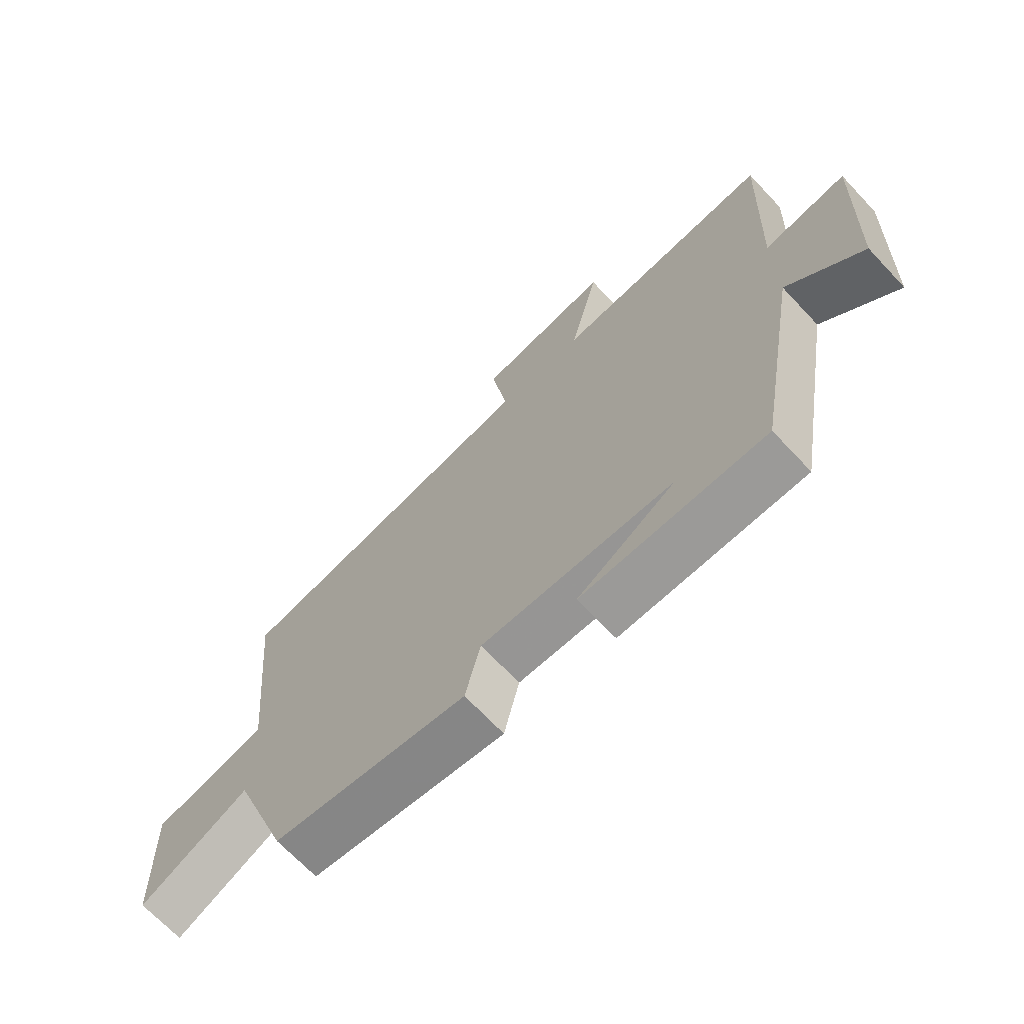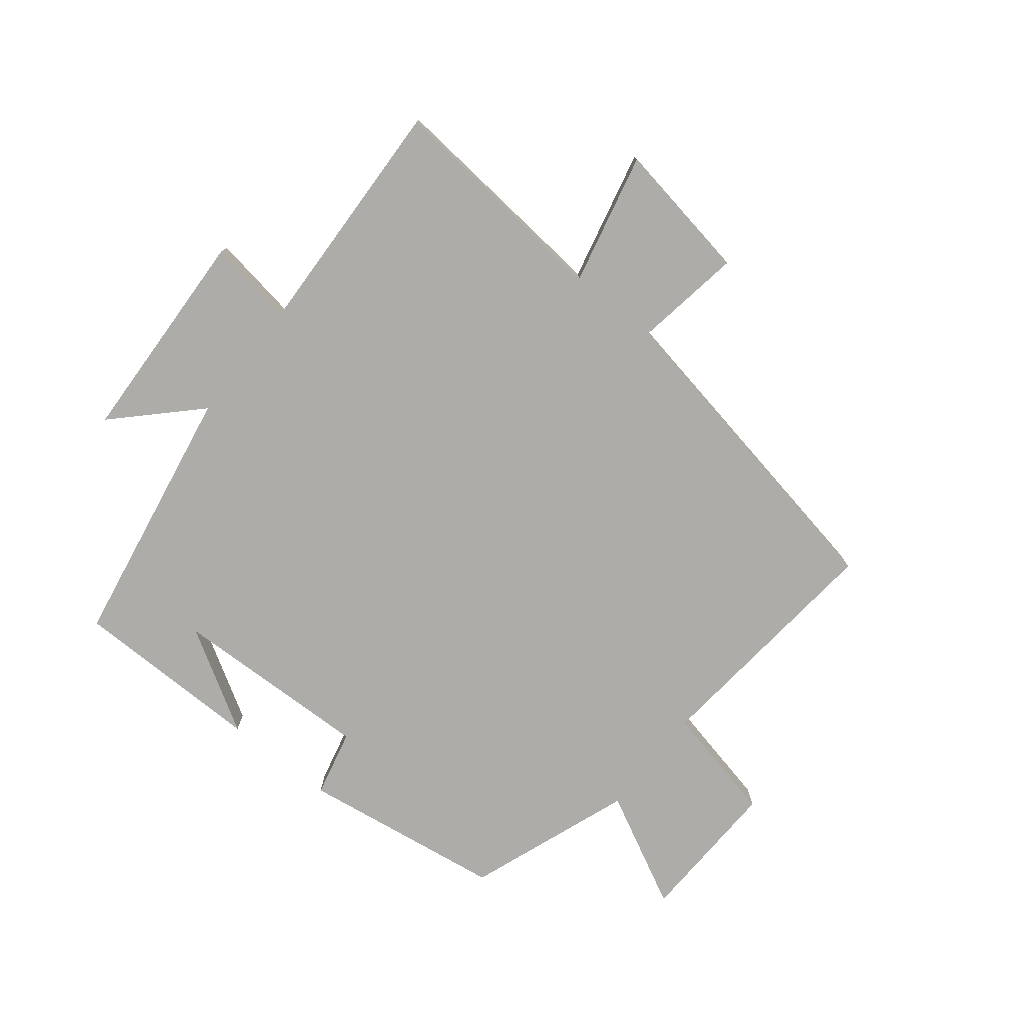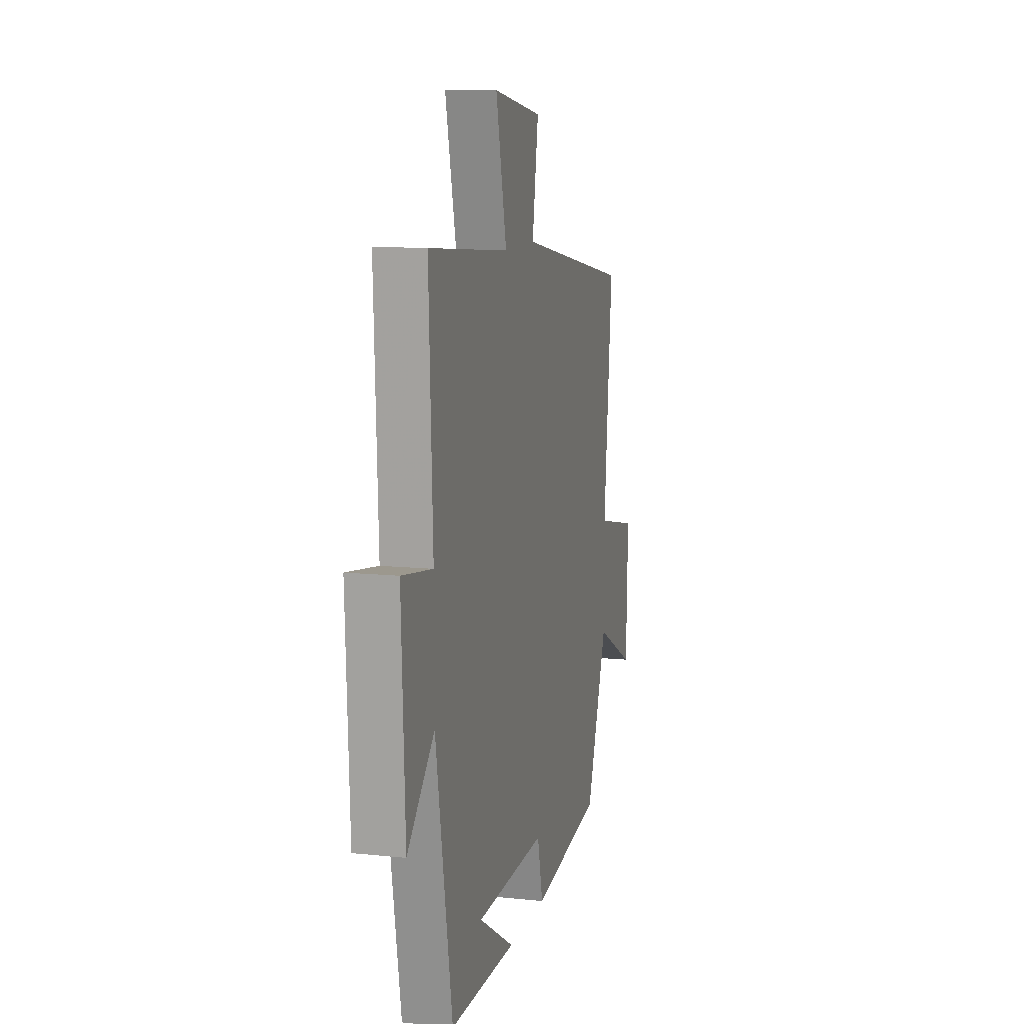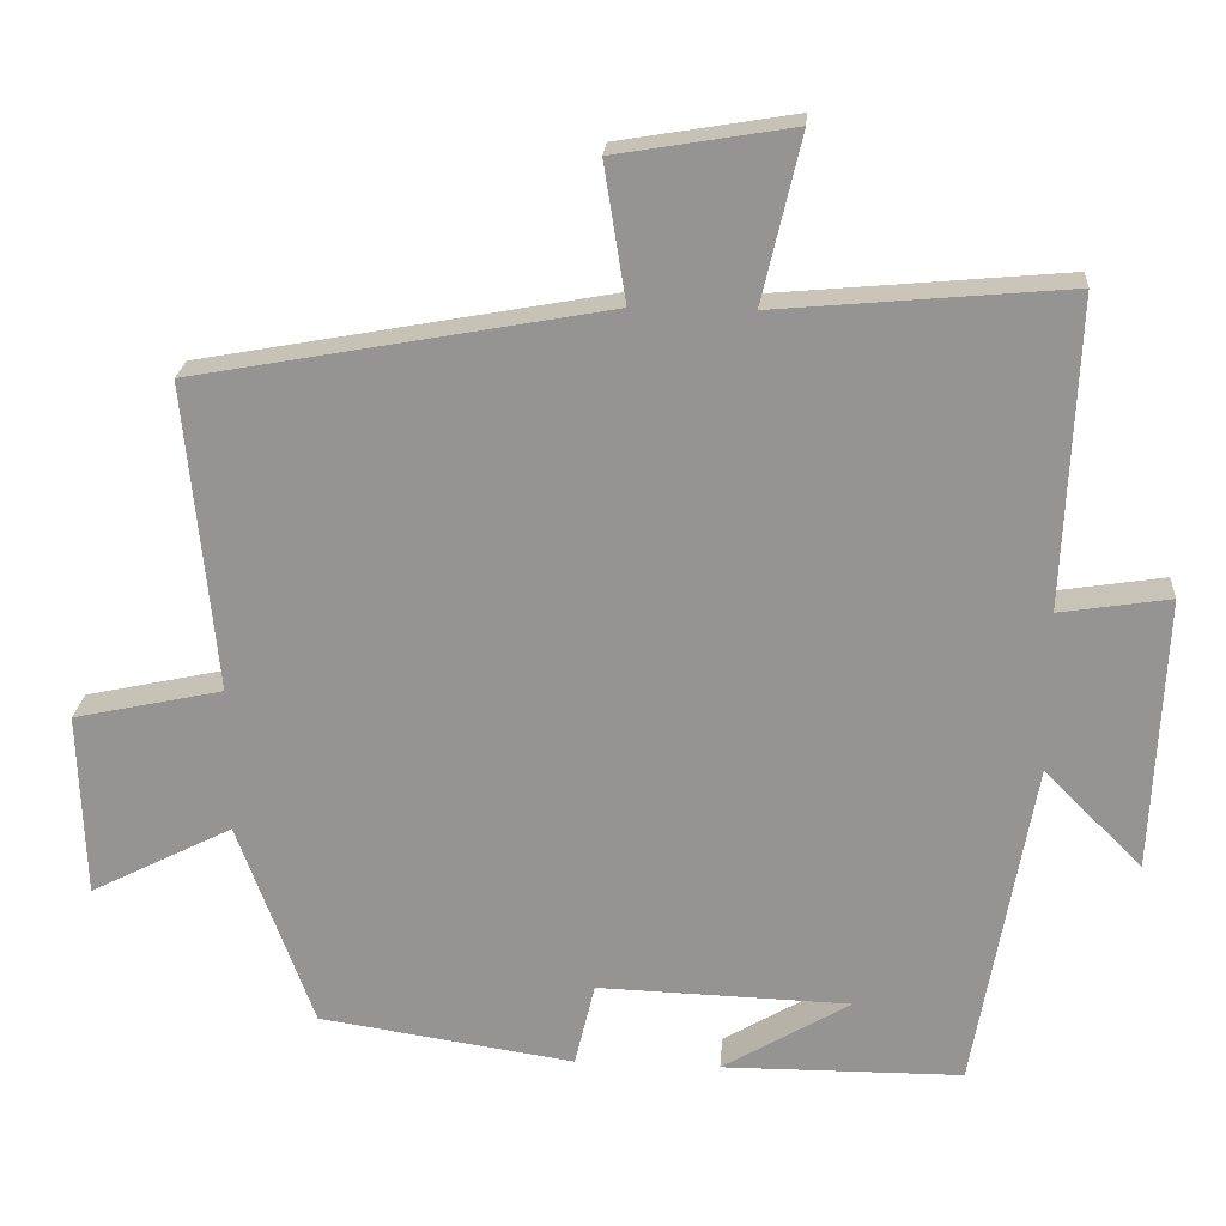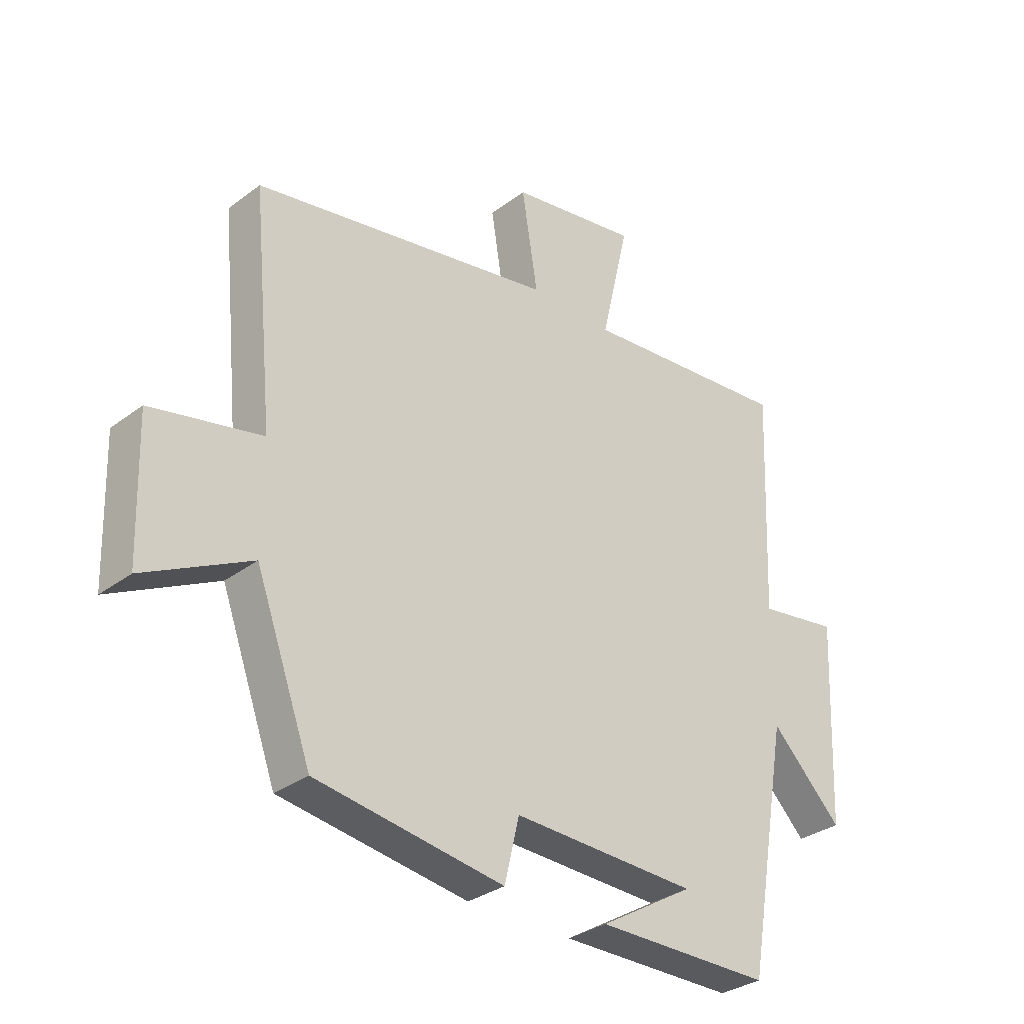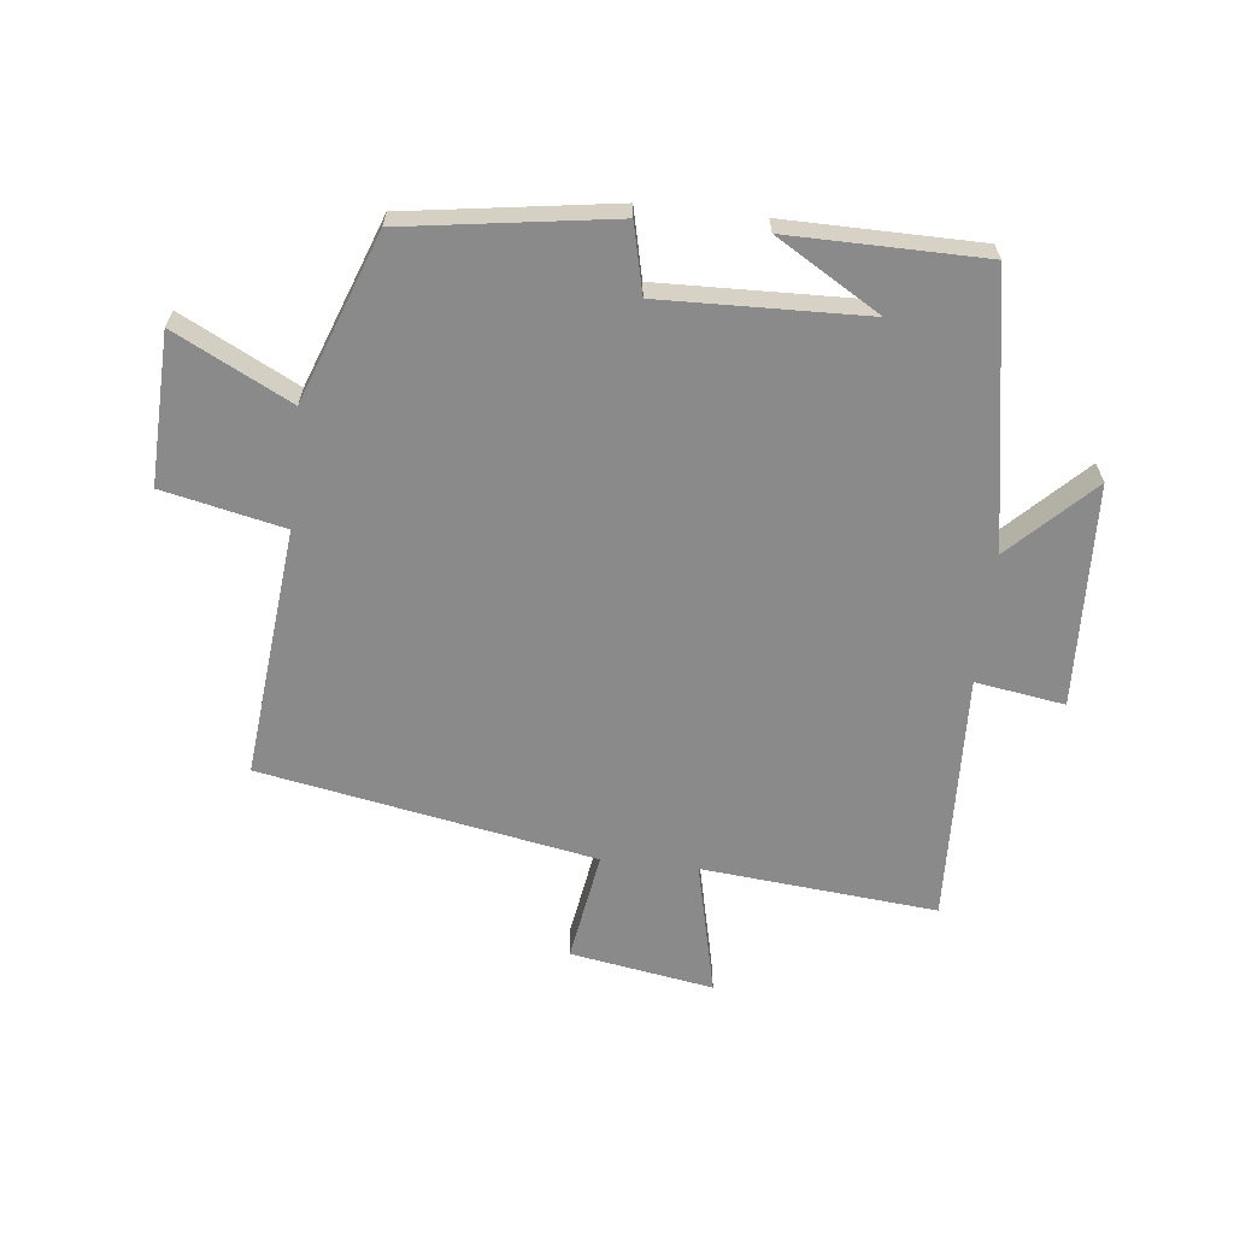
<metadata>
{"format":"obj","ext":"obj","renderer":"f3d","projection":"perspective","resolution":1024,"background":"white","views":[{"elev":-69.0,"azim":-136.7,"up":"+Z"},{"elev":-76.9,"azim":-38.6,"up":"+Y"},{"elev":11.1,"azim":-75.6,"up":"+Z"},{"elev":22.1,"azim":-175.8,"up":"+Z"},{"elev":-31.9,"azim":136.5,"up":"+Z"},{"elev":-63.4,"azim":173.6,"up":"+Y"}]}
</metadata>
<code>
v 0.402 0.07 -0.451
v 0.072 0.07 -0.5
v 0.046 0.07 -0.391
v -0.28 0.07 -0.401
v -0.114 0.07 -0.5
v -0.424 0.07 -0.498
v -0.5 0.07 -0.069
v -0.626 0.07 -0.195
v -0.642 0.07 0.159
v -0.5 0.07 0.137
v -0.517 0.07 0.534
v -0.143 0.07 0.5
v -0.193 0.07 0.714
v 0.035 0.07 0.676
v 0.007 0.07 0.5
v 0.539 0.07 0.403
v 0.5 0.07 0.004
v 0.693 0.07 -0.038
v 0.685 0.07 -0.278
v 0.5 0.07 -0.184
v 0.402 0 -0.451
v 0.072 0 -0.5
v 0.046 0 -0.391
v -0.28 0 -0.401
v -0.114 0 -0.5
v -0.424 0 -0.498
v -0.5 0 -0.069
v -0.626 0 -0.195
v -0.642 0 0.159
v -0.5 0 0.137
v -0.517 0 0.534
v -0.143 0 0.5
v -0.193 0 0.714
v 0.035 0 0.676
v 0.007 0 0.5
v 0.539 0 0.403
v 0.5 0 0.004
v 0.693 0 -0.038
v 0.685 0 -0.278
v 0.5 0 -0.184
f 17 18 19 20
f 1 2 3
f 20 1 3
f 17 20 3
f 17 3 4
f 16 17 4
f 15 16 4
f 12 13 14 15
f 12 15 4
f 10 11 12 4
f 7 8 9 10
f 7 10 4
f 6 7 4
f 4 5 6
f 40 39 38 37
f 23 22 21
f 23 21 40
f 23 40 37
f 24 23 37
f 24 37 36
f 24 36 35
f 35 34 33 32
f 24 35 32
f 24 32 31 30
f 30 29 28 27
f 24 30 27
f 24 27 26
f 26 25 24
f 1 21 22 2
f 2 22 23 3
f 3 23 24 4
f 4 24 25 5
f 5 25 26 6
f 6 26 27 7
f 7 27 28 8
f 8 28 29 9
f 9 29 30 10
f 10 30 31 11
f 11 31 32 12
f 12 32 33 13
f 13 33 34 14
f 14 34 35 15
f 15 35 36 16
f 16 36 37 17
f 17 37 38 18
f 18 38 39 19
f 19 39 40 20
f 20 40 21 1

</code>
